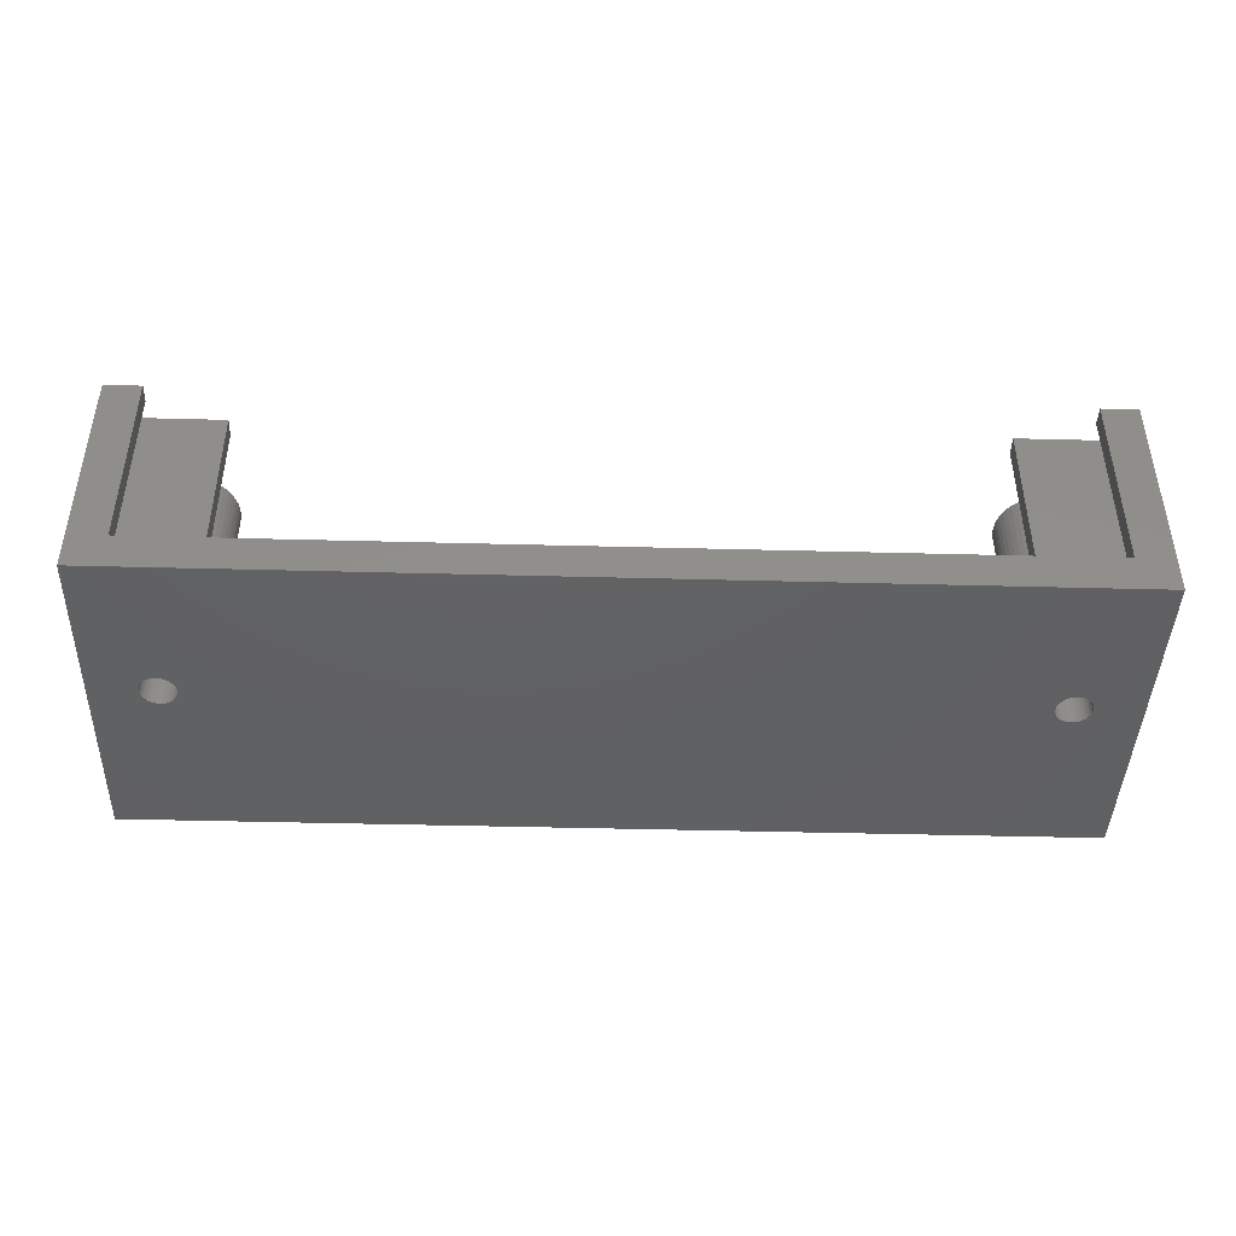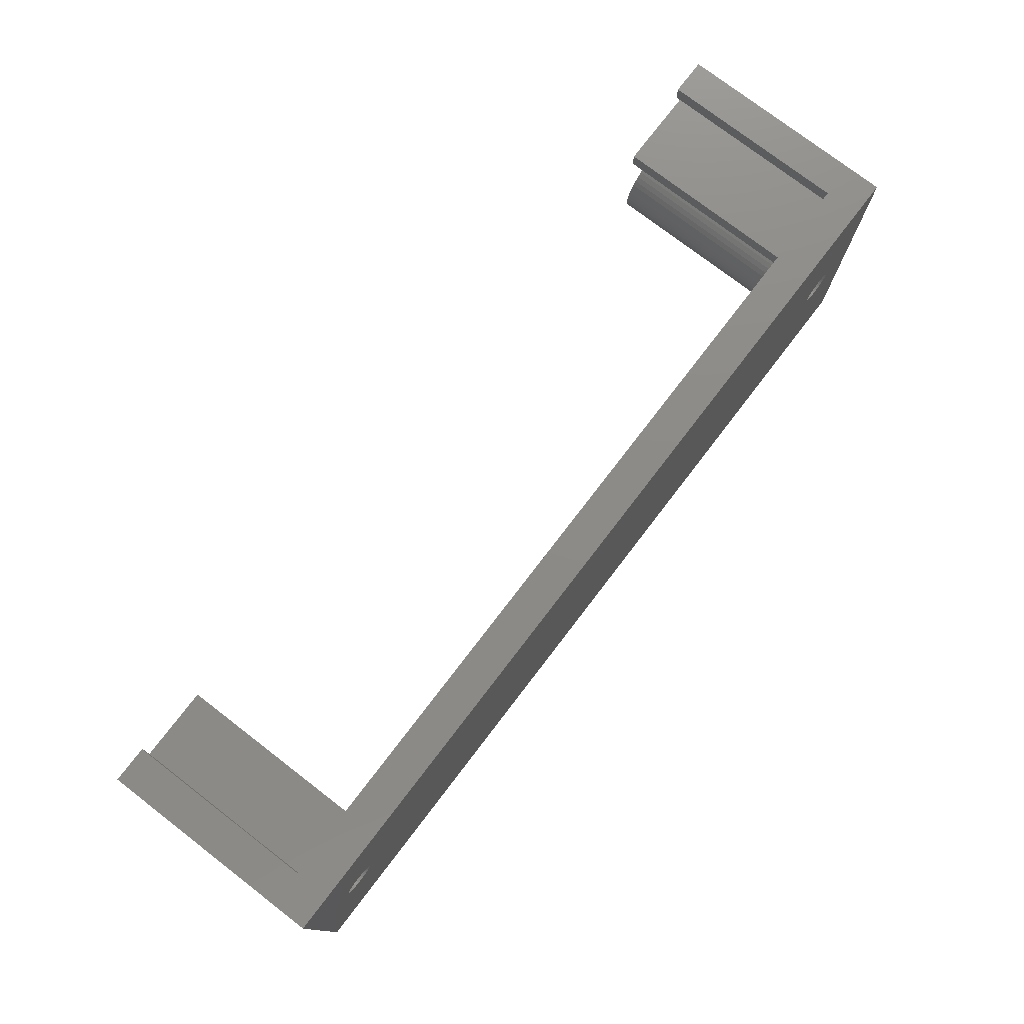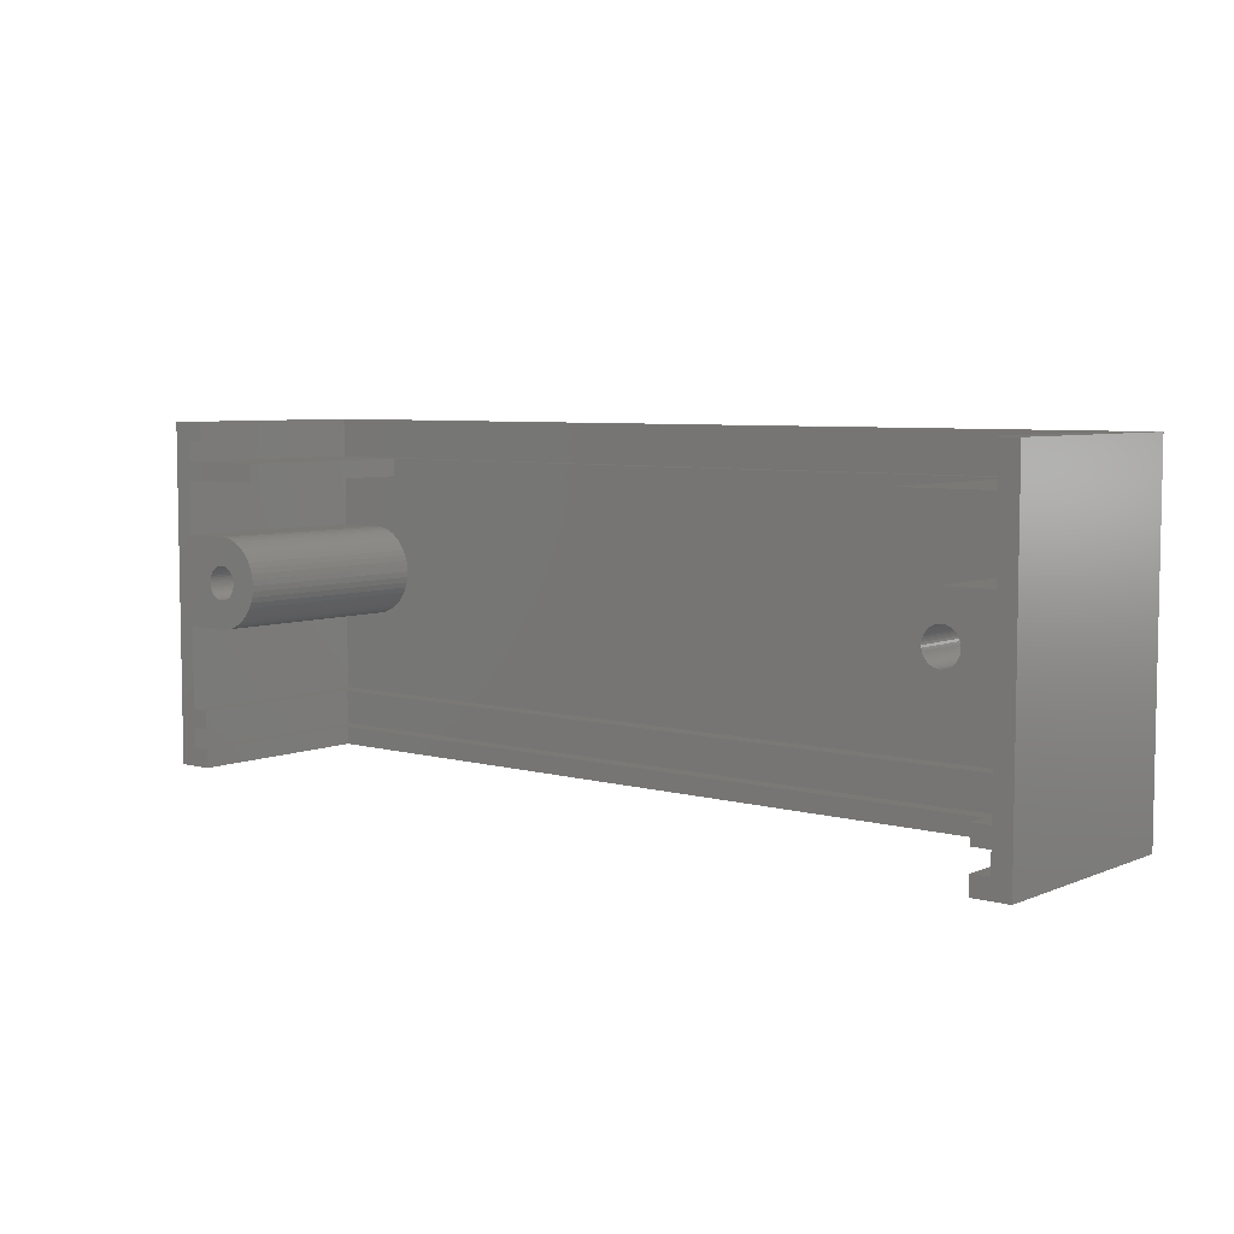
<metadata>
{"format":"stl","ext":"stl","renderer":"f3d","projection":"perspective","resolution":1024,"background":"white","views":[{"elev":-43.1,"azim":178.2,"up":"+Z"},{"elev":76.5,"azim":127.5,"up":"+Y"},{"elev":6.1,"azim":39.6,"up":"+Y"}]}
</metadata>
<code>
# stl→obj: 372 verts, 748 faces
v 0 0 0
v 0 30 20
v 0 30 0
v 0 0 20
v 79.3 5 20
v 80.9 3.4 20
v 80.9 5 20
v 79.3 3.4 20
v 80.9 20.3 20
v 78.4 16.3 20
v 80.9 12.3 20
v 78.39 16.49 20
v 78.35 16.67 20
v 78.29 16.85 20
v 78.21 17.02 20
v 78.11 17.18 20
v 77.99 17.33 20
v 77.86 17.46 20
v 77.7 17.57 20
v 76.65 20.29 20
v 77.54 17.66 20
v 77.36 17.73 20
v 77.18 17.77 20
v 76.99 17.8 20
v 76.81 17.8 20
v 76.62 17.77 20
v 76.15 20.23 20
v 76.44 17.73 20
v 75.66 20.1 20
v 76.26 17.66 20
v 75.2 19.92 20
v 76.1 17.57 20
v 74.76 19.68 20
v 75.94 17.46 20
v 74.35 19.38 20
v 75.81 17.33 20
v 73.98 19.04 20
v 75.69 17.18 20
v 73.66 18.65 20
v 75.59 17.02 20
v 72.9 26.6 20
v 80.9 25 20
v 80.9 26.6 20
v 72.9 25 20
v 82.5 30 20
v 80.9 28.4 20
v 79.3 30 20
v 79.3 28.4 20
v 82.5 0 20
v 80.9 1.6 20
v 79.3 0 20
v 79.3 1.6 20
v 78.39 16.11 20
v 78.35 15.93 20
v 78.29 15.75 20
v 78.21 15.58 20
v 78.11 15.42 20
v 77.99 15.27 20
v 77.86 15.14 20
v 77.7 15.03 20
v 76.65 12.31 20
v 77.54 14.94 20
v 77.36 14.87 20
v 77.18 14.83 20
v 76.99 14.8 20
v 76.81 14.8 20
v 76.62 14.83 20
v 76.15 12.37 20
v 76.44 14.87 20
v 75.66 12.5 20
v 76.26 14.94 20
v 75.2 12.68 20
v 76.1 15.03 20
v 74.76 12.92 20
v 75.94 15.14 20
v 74.35 13.22 20
v 75.81 15.27 20
v 73.98 13.56 20
v 75.69 15.42 20
v 73.66 13.95 20
v 75.59 15.58 20
v 73.39 14.37 20
v 75.51 15.75 20
v 73.18 14.83 20
v 75.45 15.93 20
v 73.03 15.31 20
v 75.41 16.11 20
v 72.93 15.8 20
v 75.4 16.3 20
v 73.39 18.23 20
v 75.51 16.85 20
v 73.18 17.77 20
v 75.45 16.67 20
v 73.03 17.29 20
v 75.41 16.49 20
v 72.93 16.8 20
v 72.9 16.3 20
v 3.2 30 20
v 1.6 28.4 20
v 3.2 28.4 20
v 1.6 26.6 20
v 1.6 25 20
v 1.6 20.3 20
v 1.6 12.3 20
v 1.6 5 20
v 1.6 3.4 20
v 9.6 25 20
v 9.6 26.6 20
v 3.2 3.4 20
v 3.2 5 20
v 1.6 1.6 20
v 3.2 0 20
v 3.2 1.6 20
v 7.1 16.3 20
v 9.6 16.3 20
v 9.568 16.8 20
v 7.088 16.49 20
v 9.474 17.29 20
v 9.568 15.8 20
v 7.053 16.67 20
v 9.319 17.77 20
v 7.088 16.11 20
v 6.995 16.85 20
v 9.105 18.23 20
v 9.474 15.31 20
v 6.914 17.02 20
v 8.836 18.65 20
v 7.053 15.93 20
v 6.814 17.18 20
v 8.516 19.04 20
v 9.319 14.83 20
v 6.693 17.33 20
v 8.15 19.38 20
v 6.995 15.75 20
v 6.556 17.46 20
v 7.743 19.68 20
v 9.105 14.37 20
v 6.404 17.57 20
v 7.303 19.92 20
v 6.914 15.58 20
v 8.836 13.95 20
v 6.239 17.66 20
v 6.836 20.1 20
v 6.064 17.73 20
v 6.35 20.23 20
v 5.881 17.77 20
v 5.851 20.29 20
v 5.694 17.8 20
v 5.506 17.8 20
v 5.319 17.77 20
v 5.136 17.73 20
v 4.961 17.66 20
v 4.796 17.57 20
v 4.644 17.46 20
v 4.507 17.33 20
v 4.386 17.18 20
v 4.112 16.49 20
v 4.1 16.3 20
v 4.147 16.67 20
v 4.205 16.85 20
v 4.286 17.02 20
v 6.814 15.42 20
v 8.516 13.56 20
v 6.693 15.27 20
v 8.15 13.22 20
v 6.556 15.14 20
v 7.743 12.92 20
v 6.404 15.03 20
v 7.303 12.68 20
v 6.239 14.94 20
v 6.836 12.5 20
v 6.064 14.87 20
v 6.35 12.37 20
v 5.881 14.83 20
v 5.851 12.31 20
v 5.694 14.8 20
v 5.506 14.8 20
v 5.319 14.83 20
v 5.136 14.87 20
v 4.961 14.94 20
v 4.796 15.03 20
v 4.644 15.14 20
v 4.507 15.27 20
v 4.386 15.42 20
v 4.286 15.58 20
v 4.112 16.11 20
v 4.147 15.93 20
v 4.205 15.75 20
v 82.5 30 0
v 82.5 0 0
v 78.4 16.3 0
v 78.39 16.11 0
v 78.35 15.93 0
v 78.29 15.75 0
v 78.21 15.58 0
v 78.11 15.42 0
v 77.99 15.27 0
v 77.86 15.14 0
v 77.7 15.03 0
v 77.54 14.94 0
v 77.36 14.87 0
v 77.18 14.83 0
v 76.99 14.8 0
v 76.81 14.8 0
v 76.62 14.83 0
v 76.44 14.87 0
v 76.26 14.94 0
v 76.1 15.03 0
v 75.94 15.14 0
v 75.81 15.27 0
v 75.69 15.42 0
v 6.814 15.42 0
v 75.59 15.58 0
v 75.41 16.11 0
v 7.1 16.3 0
v 75.4 16.3 0
v 7.088 16.11 0
v 75.45 15.93 0
v 7.053 15.93 0
v 75.51 15.75 0
v 6.914 15.58 0
v 6.995 15.75 0
v 6.693 15.27 0
v 6.556 15.14 0
v 6.404 15.03 0
v 6.239 14.94 0
v 6.064 14.87 0
v 5.881 14.83 0
v 5.694 14.8 0
v 5.506 14.8 0
v 4.112 16.11 0
v 4.1 16.3 0
v 4.147 15.93 0
v 4.205 15.75 0
v 4.286 15.58 0
v 4.386 15.42 0
v 4.507 15.27 0
v 4.644 15.14 0
v 4.796 15.03 0
v 4.961 14.94 0
v 5.136 14.87 0
v 5.319 14.83 0
v 78.39 16.49 0
v 78.35 16.67 0
v 78.29 16.85 0
v 78.21 17.02 0
v 78.11 17.18 0
v 77.99 17.33 0
v 77.86 17.46 0
v 77.7 17.57 0
v 77.54 17.66 0
v 77.36 17.73 0
v 77.18 17.77 0
v 76.99 17.8 0
v 76.81 17.8 0
v 76.62 17.77 0
v 76.44 17.73 0
v 76.26 17.66 0
v 76.1 17.57 0
v 75.94 17.46 0
v 75.81 17.33 0
v 75.69 17.18 0
v 6.814 17.18 0
v 75.59 17.02 0
v 75.41 16.49 0
v 7.088 16.49 0
v 75.45 16.67 0
v 7.053 16.67 0
v 75.51 16.85 0
v 6.995 16.85 0
v 6.914 17.02 0
v 6.693 17.33 0
v 6.556 17.46 0
v 6.404 17.57 0
v 6.239 17.66 0
v 6.064 17.73 0
v 5.881 17.77 0
v 5.694 17.8 0
v 5.506 17.8 0
v 5.319 17.77 0
v 4.112 16.49 0
v 5.136 17.73 0
v 4.961 17.66 0
v 4.796 17.57 0
v 4.644 17.46 0
v 4.507 17.33 0
v 4.386 17.18 0
v 4.286 17.02 0
v 4.205 16.85 0
v 4.147 16.67 0
v 3.2 0 3.2
v 79.3 0 3.2
v 79.3 30 3.2
v 3.2 30 3.2
v 1.6 12.3 1.6
v 1.6 5 1.6
v 1.6 25 1.6
v 1.6 20.3 1.6
v 80.9 20.3 1.6
v 80.9 25 1.6
v 80.9 5 1.6
v 80.9 12.3 1.6
v 9.6 25 3.2
v 72.9 25 3.2
v 76.65 20.29 1.6
v 76.15 20.23 1.6
v 75.66 20.1 1.6
v 75.2 19.92 1.6
v 74.76 19.68 1.6
v 74.35 19.38 1.6
v 72.93 16.8 1.6
v 9.6 16.3 1.6
v 72.9 16.3 1.6
v 9.568 16.8 1.6
v 73.03 17.29 1.6
v 9.474 17.29 1.6
v 73.18 17.77 1.6
v 9.319 17.77 1.6
v 73.39 18.23 1.6
v 9.105 18.23 1.6
v 73.66 18.65 1.6
v 8.836 18.65 1.6
v 73.98 19.04 1.6
v 8.516 19.04 1.6
v 8.15 19.38 1.6
v 7.743 19.68 1.6
v 7.303 19.92 1.6
v 6.836 20.1 1.6
v 6.35 20.23 1.6
v 5.851 20.29 1.6
v 76.65 12.31 1.6
v 76.15 12.37 1.6
v 75.66 12.5 1.6
v 75.2 12.68 1.6
v 74.76 12.92 1.6
v 74.35 13.22 1.6
v 73.98 13.56 1.6
v 8.516 13.56 1.6
v 73.66 13.95 1.6
v 72.93 15.8 1.6
v 9.568 15.8 1.6
v 73.03 15.31 1.6
v 9.474 15.31 1.6
v 73.18 14.83 1.6
v 9.319 14.83 1.6
v 73.39 14.37 1.6
v 9.105 14.37 1.6
v 8.836 13.95 1.6
v 8.15 13.22 1.6
v 7.743 12.92 1.6
v 7.303 12.68 1.6
v 6.836 12.5 1.6
v 6.35 12.37 1.6
v 5.851 12.31 1.6
v 79.3 5 3.2
v 3.2 5 3.2
v 3.2 1.6 3.2
v 3.2 3.4 3.2
v 79.3 1.6 3.2
v 79.3 3.4 3.2
v 1.6 3.4 1.6
v 1.6 1.6 1.6
v 80.9 1.6 1.6
v 80.9 3.4 1.6
v 3.2 28.4 3.2
v 79.3 28.4 3.2
v 9.6 26.6 3.2
v 72.9 26.6 3.2
v 1.6 28.4 1.6
v 1.6 26.6 1.6
v 80.9 26.6 1.6
v 80.9 28.4 1.6
f 1 2 3
f 2 1 4
f 5 6 7
f 6 5 8
f 9 10 11
f 9 12 10
f 9 13 12
f 9 14 13
f 9 15 14
f 9 16 15
f 9 17 16
f 9 18 17
f 9 19 18
f 20 19 9
f 19 20 21
f 21 20 22
f 22 20 23
f 23 20 24
f 24 20 25
f 20 26 25
f 27 26 20
f 26 27 28
f 29 28 27
f 28 29 30
f 31 30 29
f 30 31 32
f 33 32 31
f 32 33 34
f 35 34 33
f 34 35 36
f 37 36 35
f 36 37 38
f 38 39 40
f 39 38 37
f 41 42 43
f 42 41 44
f 43 45 46
f 47 46 45
f 46 47 48
f 42 45 43
f 9 45 42
f 11 45 9
f 45 11 49
f 7 49 11
f 6 49 7
f 50 49 6
f 51 50 52
f 50 51 49
f 53 11 10
f 54 11 53
f 55 11 54
f 56 11 55
f 57 11 56
f 58 11 57
f 59 11 58
f 60 11 59
f 61 60 62
f 61 62 63
f 61 63 64
f 61 64 65
f 61 65 66
f 60 61 11
f 67 61 66
f 68 67 69
f 70 69 71
f 67 68 61
f 72 71 73
f 74 73 75
f 76 75 77
f 78 77 79
f 69 70 68
f 80 79 81
f 82 81 83
f 84 83 85
f 86 85 87
f 71 72 70
f 88 87 89
f 90 40 39
f 40 90 91
f 73 74 72
f 92 91 90
f 75 76 74
f 91 92 93
f 77 78 76
f 94 93 92
f 79 80 78
f 93 94 95
f 81 82 80
f 96 95 94
f 83 84 82
f 95 96 89
f 85 86 84
f 97 89 96
f 87 88 86
f 89 97 88
f 98 99 100
f 2 101 99
f 101 2 102
f 102 2 103
f 103 2 104
f 4 104 2
f 104 4 105
f 105 4 106
f 2 99 98
f 101 107 108
f 107 101 102
f 105 109 110
f 109 105 106
f 111 112 113
f 111 4 112
f 106 4 111
f 114 115 116
f 117 116 118
f 115 114 119
f 120 118 121
f 122 119 114
f 123 121 124
f 119 122 125
f 126 124 127
f 128 125 122
f 129 127 130
f 125 128 131
f 132 130 133
f 134 131 128
f 135 133 136
f 131 134 137
f 138 136 139
f 140 137 134
f 137 140 141
f 116 117 114
f 118 120 117
f 121 123 120
f 124 126 123
f 142 139 143
f 127 129 126
f 130 132 129
f 133 135 132
f 136 138 135
f 144 143 145
f 139 142 138
f 143 144 142
f 145 146 144
f 147 146 145
f 147 148 146
f 147 149 148
f 147 150 149
f 147 151 150
f 147 152 151
f 147 153 152
f 103 153 147
f 153 103 154
f 154 103 155
f 155 103 156
f 157 103 158
f 159 103 157
f 160 103 159
f 161 103 160
f 156 103 161
f 162 141 140
f 141 162 163
f 164 163 162
f 163 164 165
f 166 165 164
f 165 166 167
f 168 167 166
f 167 168 169
f 170 169 168
f 169 170 171
f 172 171 170
f 171 172 173
f 174 173 172
f 174 175 173
f 176 175 174
f 177 175 176
f 178 175 177
f 179 175 178
f 180 175 179
f 181 175 180
f 104 181 182
f 104 182 183
f 104 183 184
f 104 184 185
f 104 158 103
f 158 104 186
f 186 104 187
f 187 104 188
f 188 104 185
f 181 104 175
f 49 189 45
f 189 49 190
f 190 191 189
f 190 192 191
f 190 193 192
f 190 194 193
f 190 195 194
f 190 196 195
f 190 197 196
f 190 198 197
f 190 199 198
f 190 200 199
f 190 201 200
f 190 202 201
f 190 203 202
f 190 204 203
f 190 205 204
f 190 206 205
f 190 207 206
f 190 208 207
f 190 209 208
f 190 210 209
f 190 211 210
f 212 211 190
f 211 212 213
f 214 215 216
f 217 214 218
f 219 218 220
f 221 213 212
f 214 217 215
f 218 219 217
f 220 222 219
f 220 221 222
f 213 221 220
f 1 212 190
f 212 1 223
f 223 1 224
f 224 1 225
f 225 1 226
f 226 1 227
f 227 1 228
f 228 1 229
f 229 1 230
f 231 1 232
f 233 1 231
f 234 1 233
f 235 1 234
f 236 1 235
f 237 1 236
f 238 1 237
f 239 1 238
f 240 1 239
f 241 1 240
f 242 1 241
f 230 1 242
f 243 189 191
f 244 189 243
f 245 189 244
f 246 189 245
f 247 189 246
f 248 189 247
f 249 189 248
f 250 189 249
f 251 189 250
f 252 189 251
f 253 189 252
f 254 189 253
f 255 189 254
f 256 189 255
f 257 189 256
f 258 189 257
f 259 189 258
f 260 189 259
f 261 189 260
f 262 189 261
f 263 262 264
f 215 265 216
f 266 265 215
f 265 266 267
f 268 267 266
f 267 268 269
f 270 269 268
f 269 270 264
f 271 264 270
f 263 264 271
f 262 263 189
f 3 263 272
f 3 272 273
f 3 273 274
f 3 274 275
f 3 275 276
f 3 276 277
f 3 277 278
f 3 278 279
f 3 279 280
f 3 232 1
f 232 3 281
f 263 3 189
f 282 3 280
f 283 3 282
f 284 3 283
f 285 3 284
f 286 3 285
f 287 3 286
f 288 3 287
f 289 3 288
f 290 3 289
f 281 3 290
f 4 291 112
f 291 1 292
f 1 291 4
f 292 49 51
f 292 190 49
f 190 292 1
f 45 293 47
f 293 189 294
f 189 293 45
f 294 2 98
f 294 3 2
f 3 294 189
f 105 295 104
f 295 105 296
f 103 297 102
f 297 103 298
f 299 42 300
f 42 299 9
f 301 11 302
f 11 301 7
f 102 303 107
f 303 297 304
f 297 303 102
f 304 42 44
f 304 300 42
f 300 304 297
f 300 305 299
f 300 306 305
f 300 307 306
f 300 308 307
f 300 309 308
f 300 310 309
f 311 312 313
f 314 311 315
f 316 315 317
f 318 317 319
f 320 319 321
f 322 321 323
f 324 323 310
f 325 310 300
f 311 314 312
f 315 316 314
f 317 318 316
f 319 320 318
f 321 322 320
f 323 324 322
f 310 325 324
f 300 326 325
f 297 326 300
f 326 297 327
f 327 297 328
f 328 297 329
f 329 297 330
f 330 297 298
f 331 301 302
f 332 301 331
f 333 301 332
f 334 301 333
f 335 301 334
f 336 301 335
f 337 301 336
f 338 337 339
f 312 340 313
f 341 340 312
f 340 341 342
f 343 342 341
f 342 343 344
f 345 344 343
f 344 345 346
f 347 346 345
f 346 347 339
f 348 339 347
f 338 339 348
f 337 338 301
f 296 338 349
f 296 349 350
f 296 350 351
f 296 351 352
f 296 352 353
f 296 353 354
f 296 354 295
f 338 296 301
f 7 355 5
f 355 301 356
f 301 355 7
f 356 105 110
f 356 296 105
f 296 356 301
f 115 314 116
f 314 115 312
f 326 139 136
f 139 326 327
f 125 341 119
f 341 125 343
f 328 145 143
f 145 328 329
f 119 312 115
f 312 119 341
f 352 169 171
f 169 352 351
f 351 167 169
f 167 351 350
f 329 147 145
f 147 329 330
f 325 136 133
f 136 325 326
f 121 320 124
f 320 121 318
f 295 175 104
f 175 295 354
f 350 165 167
f 165 350 349
f 141 347 137
f 347 141 348
f 349 163 165
f 163 349 338
f 327 143 139
f 143 327 328
f 353 171 173
f 171 353 352
f 354 173 175
f 173 354 353
f 163 348 141
f 348 163 338
f 131 343 125
f 343 131 345
f 137 345 131
f 345 137 347
f 330 103 147
f 103 330 298
f 324 133 130
f 133 324 325
f 127 324 130
f 324 127 322
f 124 322 127
f 322 124 320
f 118 318 121
f 318 118 316
f 116 316 118
f 316 116 314
f 313 96 311
f 96 313 97
f 319 39 321
f 39 319 90
f 299 20 9
f 20 299 305
f 346 84 344
f 84 346 82
f 308 33 31
f 33 308 309
f 305 27 20
f 27 305 306
f 310 37 35
f 37 310 323
f 317 90 319
f 90 317 92
f 332 61 68
f 61 332 331
f 331 11 61
f 11 331 302
f 334 70 72
f 70 334 333
f 337 76 78
f 76 337 336
f 339 82 346
f 82 339 80
f 336 74 76
f 74 336 335
f 344 86 342
f 86 344 84
f 340 97 313
f 97 340 88
f 307 31 29
f 31 307 308
f 306 29 27
f 29 306 307
f 309 35 33
f 35 309 310
f 321 37 323
f 37 321 39
f 311 94 315
f 94 311 96
f 315 92 317
f 92 315 94
f 333 68 70
f 68 333 332
f 337 80 339
f 80 337 78
f 335 72 74
f 72 335 334
f 342 88 340
f 88 342 86
f 112 357 113
f 357 112 291
f 109 356 110
f 356 109 358
f 292 52 359
f 52 292 51
f 360 5 355
f 5 360 8
f 357 292 359
f 292 357 291
f 356 360 355
f 360 356 358
f 111 361 106
f 361 111 362
f 363 6 364
f 6 363 50
f 106 358 109
f 358 361 360
f 361 358 106
f 360 6 8
f 360 364 6
f 364 360 361
f 361 363 364
f 363 361 362
f 50 359 52
f 359 363 357
f 363 359 50
f 357 111 113
f 357 362 111
f 362 357 363
f 100 294 98
f 294 100 365
f 366 47 293
f 47 366 48
f 294 366 293
f 366 294 365
f 367 304 368
f 304 367 303
f 107 367 108
f 367 107 303
f 304 41 368
f 41 304 44
f 101 369 99
f 369 101 370
f 371 46 372
f 46 371 43
f 99 365 100
f 365 369 366
f 369 365 99
f 366 46 48
f 366 372 46
f 372 366 369
f 369 371 372
f 371 369 370
f 43 368 41
f 368 371 367
f 371 368 43
f 367 101 108
f 367 370 101
f 370 367 371
f 215 117 266
f 117 215 114
f 158 281 157
f 281 158 232
f 279 148 149
f 148 279 278
f 229 177 176
f 177 229 230
f 223 166 164
f 166 223 224
f 273 132 135
f 132 273 272
f 286 154 155
f 154 286 285
f 283 151 152
f 151 283 282
f 270 126 271
f 126 270 123
f 266 120 268
f 120 266 117
f 271 129 263
f 129 271 126
f 276 142 144
f 142 276 275
f 277 144 146
f 144 277 276
f 274 135 138
f 135 274 273
f 160 288 161
f 288 160 289
f 156 286 155
f 286 156 287
f 159 289 160
f 289 159 290
f 282 150 151
f 150 282 280
f 219 122 217
f 122 219 128
f 228 176 174
f 176 228 229
f 226 172 170
f 172 226 227
f 268 123 270
f 123 268 120
f 263 132 272
f 132 263 129
f 278 146 148
f 146 278 277
f 275 138 142
f 138 275 274
f 161 287 156
f 287 161 288
f 157 290 159
f 290 157 281
f 284 152 153
f 152 284 283
f 285 153 154
f 153 285 284
f 280 149 150
f 149 280 279
f 217 114 215
f 114 217 122
f 185 234 188
f 234 185 235
f 225 170 168
f 170 225 226
f 221 134 222
f 134 221 140
f 222 128 219
f 128 222 134
f 187 231 186
f 231 187 233
f 186 232 158
f 232 186 231
f 188 233 187
f 233 188 234
f 224 168 166
f 168 224 225
f 227 174 172
f 174 227 228
f 212 140 221
f 140 212 162
f 223 162 212
f 162 223 164
f 230 178 177
f 178 230 242
f 241 180 179
f 180 241 240
f 242 179 178
f 179 242 241
f 183 236 184
f 236 183 237
f 238 183 182
f 183 238 237
f 240 181 180
f 181 240 239
f 239 182 181
f 182 239 238
f 184 235 185
f 235 184 236
f 191 12 243
f 12 191 10
f 255 24 25
f 24 255 254
f 203 66 65
f 66 203 204
f 249 17 18
f 17 249 248
f 38 261 36
f 261 38 262
f 259 30 32
f 30 259 258
f 245 15 246
f 15 245 14
f 246 16 247
f 16 246 15
f 252 21 22
f 21 252 251
f 253 22 23
f 22 253 252
f 250 18 19
f 18 250 249
f 93 269 91
f 269 93 267
f 91 264 40
f 264 91 269
f 95 267 93
f 267 95 265
f 261 34 36
f 34 261 260
f 257 26 28
f 26 257 256
f 194 54 193
f 54 194 55
f 200 63 62
f 63 200 201
f 197 57 196
f 57 197 58
f 198 60 59
f 60 198 199
f 208 75 73
f 75 208 209
f 205 69 67
f 69 205 206
f 209 77 75
f 77 209 210
f 244 14 245
f 14 244 13
f 243 13 244
f 13 243 12
f 247 17 248
f 17 247 16
f 254 23 24
f 23 254 253
f 251 19 21
f 19 251 250
f 40 262 38
f 262 40 264
f 89 265 95
f 265 89 216
f 258 28 30
f 28 258 257
f 256 25 26
f 25 256 255
f 202 65 64
f 65 202 203
f 197 59 58
f 59 197 198
f 196 56 195
f 56 196 57
f 207 73 71
f 73 207 208
f 204 67 66
f 67 204 205
f 79 213 81
f 213 79 211
f 81 220 83
f 220 81 213
f 85 214 87
f 214 85 218
f 87 216 89
f 216 87 214
f 260 32 34
f 32 260 259
f 201 64 63
f 64 201 202
f 199 62 60
f 62 199 200
f 193 53 192
f 53 193 54
f 195 55 194
f 55 195 56
f 206 71 69
f 71 206 207
f 77 211 79
f 211 77 210
f 83 218 85
f 218 83 220
f 192 10 191
f 10 192 53

</code>
